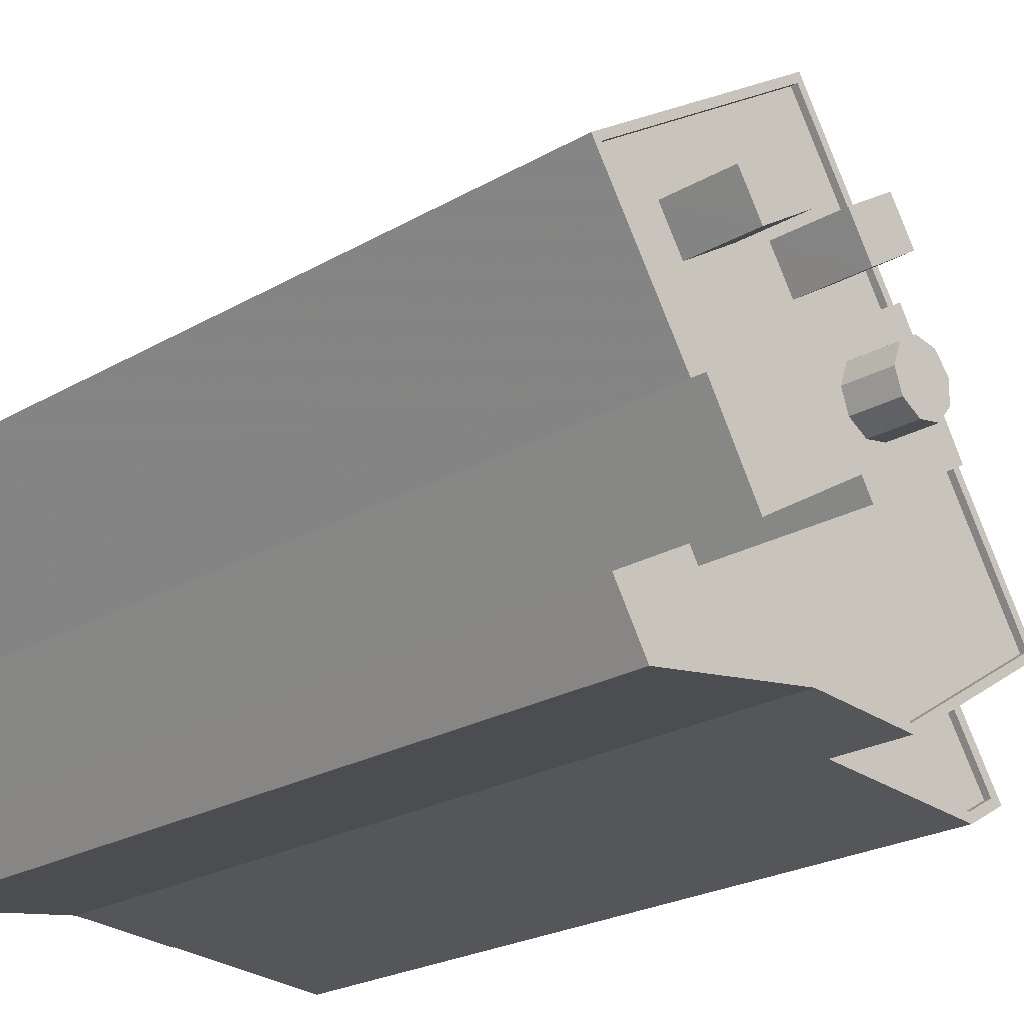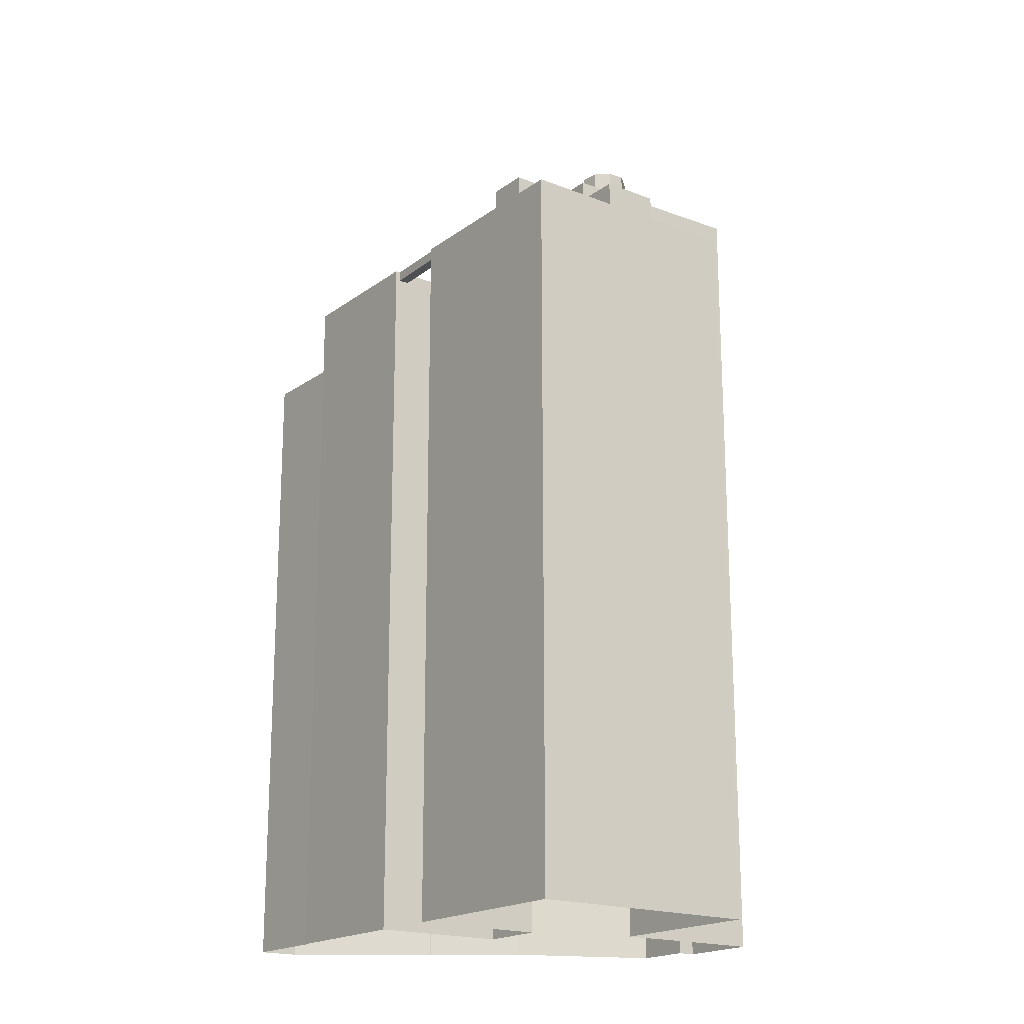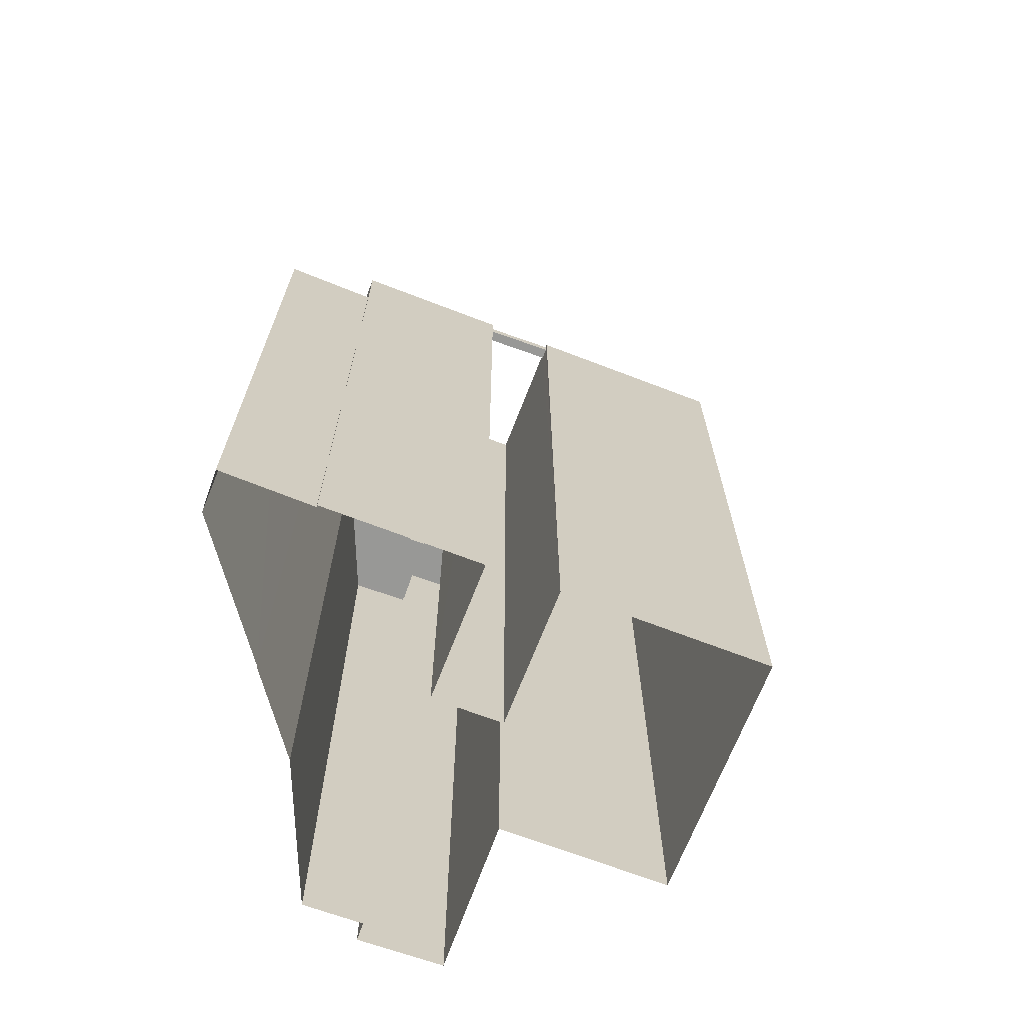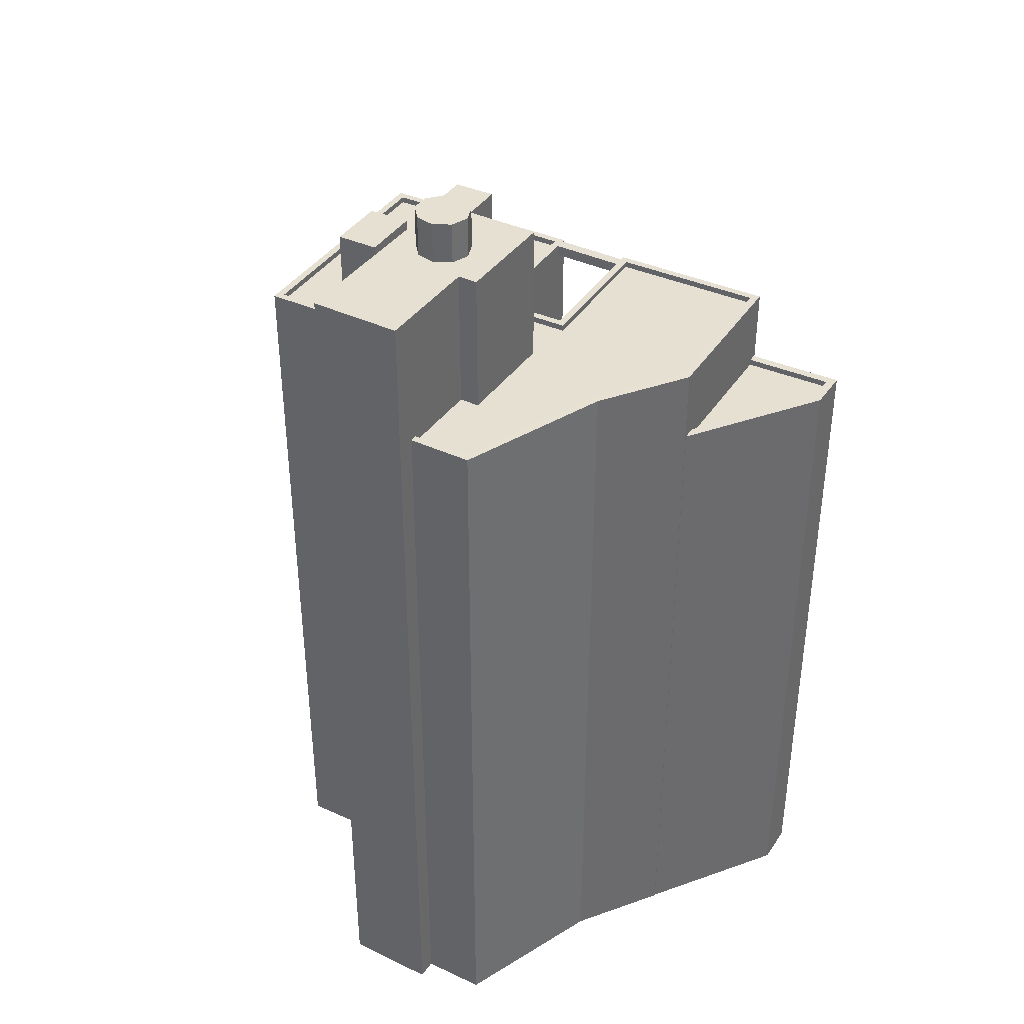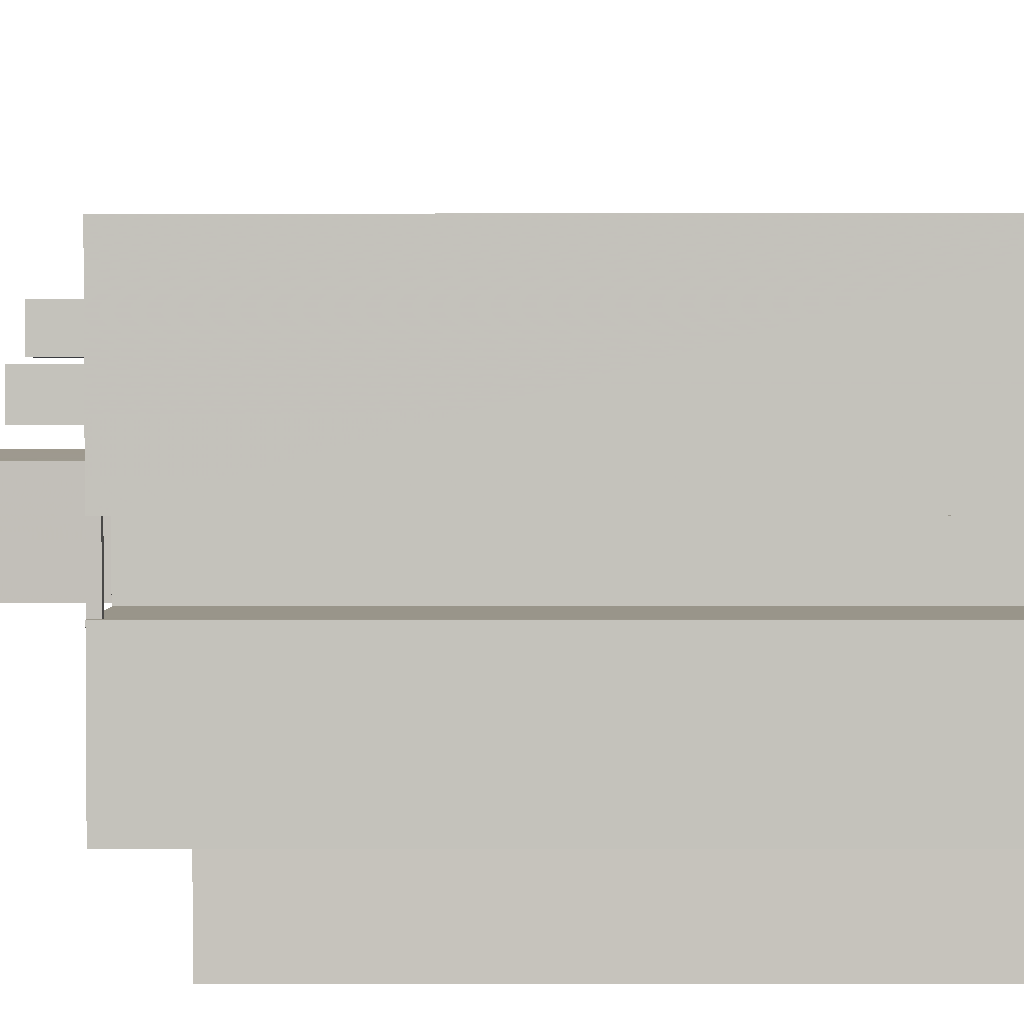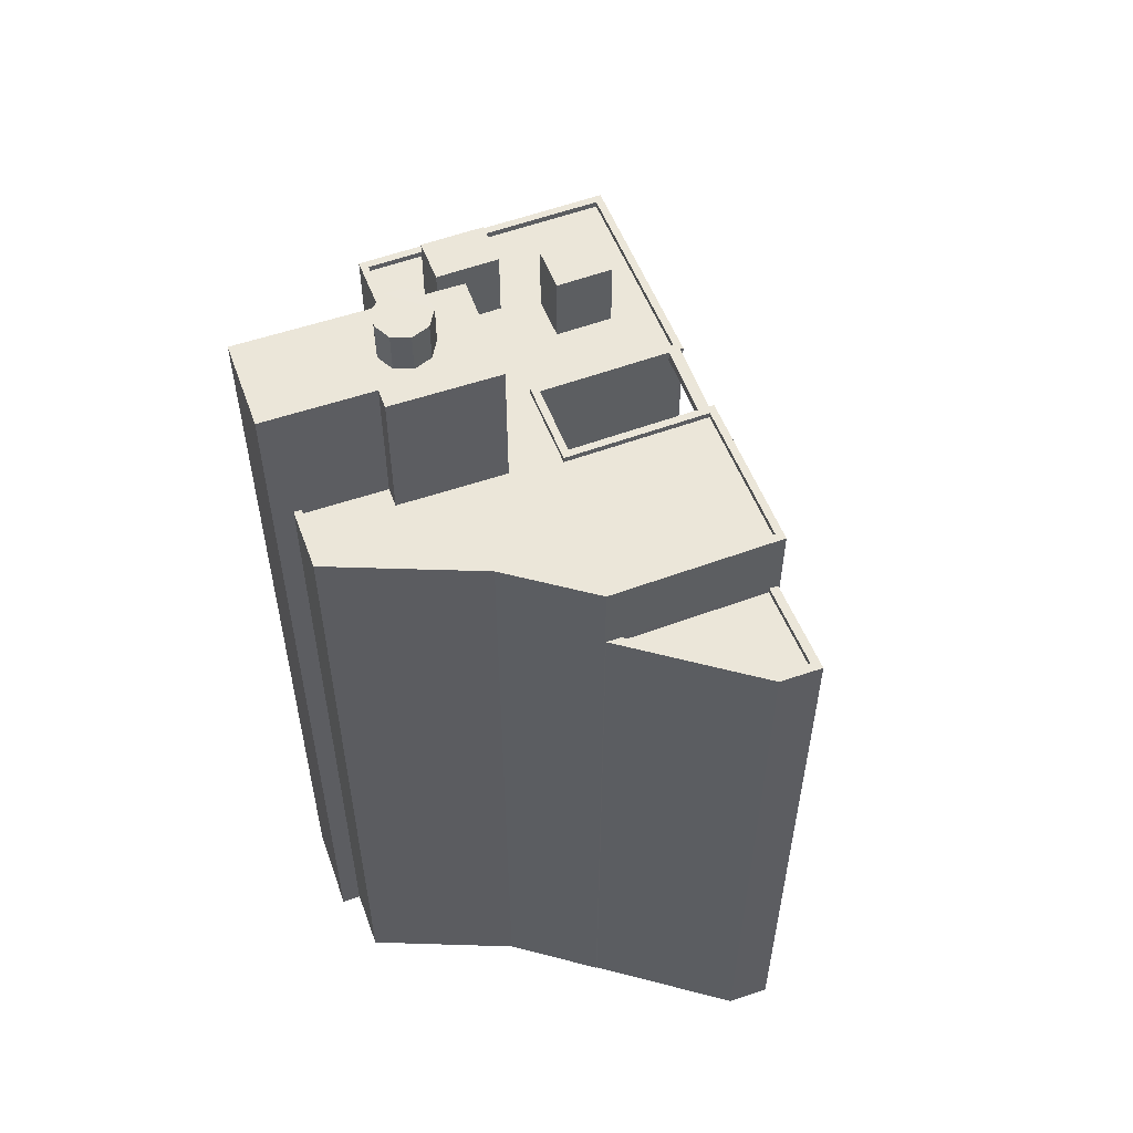
<metadata>
{"format":"obj","ext":"obj","renderer":"f3d","projection":"perspective","resolution":1024,"background":"white","views":[{"elev":-22.7,"azim":-44.8,"up":"+Y"},{"elev":-18.9,"azim":175.5,"up":"+Z"},{"elev":-68.5,"azim":101.0,"up":"+Z"},{"elev":38.4,"azim":-28.4,"up":"+Z"},{"elev":34.1,"azim":90.0,"up":"+Y"},{"elev":55.6,"azim":10.9,"up":"+Z"}]}
</metadata>
<code>
v -8801 -3.718e+04 14.41
v -8809 -3.717e+04 14.41
v -8801 -3.717e+04 14.41
v -8811 -3.718e+04 14.41
v -8805 -3.718e+04 14.41
v -8809 -3.718e+04 14.41
v -8809 -3.718e+04 14.41
v -8796 -3.717e+04 14.4
v -8791 -3.718e+04 14.4
v -8791 -3.718e+04 14.4
v -8794 -3.718e+04 14.4
v -8789 -3.718e+04 14.4
v -8790 -3.719e+04 14.4
v -8807 -3.719e+04 14.41
v -8801 -3.718e+04 14.41
v -8799 -3.718e+04 14.41
v -8797 -3.719e+04 14.4
v -8797 -3.719e+04 14.4
v -8796 -3.717e+04 45.57
v -8795 -3.718e+04 45.56
v -8795 -3.718e+04 45.56
v -8796 -3.717e+04 45.57
v -8805 -3.718e+04 53.23
v -8805 -3.718e+04 53.23
v -8806 -3.718e+04 53.23
v -8806 -3.718e+04 53.23
v -8804 -3.718e+04 53.23
v -8804 -3.718e+04 53.23
v -8806 -3.718e+04 53.23
v -8805 -3.718e+04 53.23
v -8805 -3.718e+04 53.23
v -8809 -3.718e+04 51.55
v -8807 -3.718e+04 51.55
v -8811 -3.718e+04 51.55
v -8805 -3.718e+04 51.55
v -8806 -3.718e+04 51.55
v -8806 -3.718e+04 51.55
v -8805 -3.718e+04 51.54
v -8804 -3.718e+04 51.54
v -8805 -3.718e+04 51.54
v -8804 -3.718e+04 51.54
v -8801 -3.718e+04 51.54
v -8806 -3.718e+04 51.54
v -8805 -3.718e+04 51.54
v -8805 -3.718e+04 51.54
v -8806 -3.718e+04 51.54
v -8804 -3.718e+04 51.54
v -8805 -3.718e+04 51.54
v -8801 -3.717e+04 48.59
v -8799 -3.717e+04 48.59
v -8800 -3.717e+04 48.59
v -8802 -3.717e+04 48.59
v -8799 -3.717e+04 45.77
v -8796 -3.717e+04 45.77
v -8800 -3.717e+04 45.77
v -8804 -3.717e+04 45.77
v -8800 -3.717e+04 45.77
v -8800 -3.718e+04 45.77
v -8806 -3.717e+04 45.77
v -8808 -3.717e+04 45.77
v -8805 -3.717e+04 45.77
v -8801 -3.717e+04 45.77
v -8807 -3.718e+04 45.77
v -8802 -3.717e+04 45.77
v -8803 -3.717e+04 45.77
v -8809 -3.717e+04 45.77
v -8801 -3.717e+04 45.77
v -8807 -3.719e+04 45.77
v -8805 -3.718e+04 45.77
v -8808 -3.718e+04 45.77
v -8804 -3.718e+04 45.77
v -8805 -3.718e+04 45.77
v -8806 -3.718e+04 45.77
v -8799 -3.718e+04 45.77
v -8797 -3.718e+04 45.76
v -8791 -3.718e+04 45.76
v -8801 -3.718e+04 45.77
v -8794 -3.718e+04 45.76
v -8801 -3.718e+04 45.77
v -8801 -3.718e+04 45.77
v -8801 -3.717e+04 46.02
v -8796 -3.717e+04 46.02
v -8796 -3.717e+04 46.02
v -8801 -3.717e+04 46.02
v -8799 -3.718e+04 46.02
v -8801 -3.718e+04 46.02
v -8799 -3.718e+04 46.02
v -8801 -3.718e+04 46.02
v -8796 -3.717e+04 46.02
v -8794 -3.718e+04 46.01
v -8795 -3.718e+04 46.01
v -8795 -3.718e+04 46.01
v -8795 -3.718e+04 46.01
v -8796 -3.717e+04 46.02
v -8794 -3.718e+04 46.01
v -8794 -3.718e+04 46.01
v -8791 -3.718e+04 46.01
v -8791 -3.718e+04 46.01
v -8797 -3.719e+04 46.01
v -8797 -3.718e+04 46.01
v -8801 -3.718e+04 46.02
v -8801 -3.718e+04 46.02
v -8807 -3.719e+04 46.02
v -8807 -3.719e+04 46.02
v -8809 -3.718e+04 46.02
v -8808 -3.718e+04 46.02
v -8805 -3.718e+04 46.02
v -8809 -3.717e+04 46.02
v -8809 -3.717e+04 46.02
v -8805 -3.718e+04 46.02
v -8804 -3.717e+04 48.59
v -8805 -3.717e+04 48.59
v -8803 -3.717e+04 48.59
v -8806 -3.717e+04 48.59
v -8791 -3.718e+04 42.74
v -8790 -3.719e+04 42.73
v -8789 -3.718e+04 42.73
v -8796 -3.718e+04 42.74
v -8797 -3.719e+04 42.99
v -8790 -3.719e+04 42.98
v -8796 -3.718e+04 42.99
v -8791 -3.718e+04 42.99
v -8789 -3.718e+04 42.98
v -8791 -3.718e+04 42.99
v -8790 -3.719e+04 42.98
v -8789 -3.718e+04 42.98
f 1 2 3
f 4 5 6
f 2 1 5
f 7 4 6
f 3 8 1
f 9 10 11
f 12 13 10
f 14 6 15
f 10 16 11
f 5 1 16
f 17 15 16
f 13 18 10
f 17 16 18
f 15 6 5
f 18 16 10
f 15 5 16
f 19 20 21
f 19 22 20
f 23 24 25
f 25 26 27
f 23 25 27
f 28 26 29
f 27 26 28
f 30 29 31
f 30 28 29
f 32 33 34
f 35 34 36
f 34 33 37
f 34 37 36
f 35 36 38
f 39 35 40
f 39 41 42
f 33 43 37
f 42 44 45
f 46 43 33
f 44 46 45
f 41 47 42
f 39 40 41
f 35 38 40
f 47 44 42
f 44 48 46
f 48 43 46
f 49 50 51
f 52 49 51
f 53 54 55
f 56 57 55
f 58 54 53
f 59 60 61
f 62 58 53
f 60 63 61
f 61 64 65
f 64 56 65
f 61 63 64
f 64 57 56
f 57 53 55
f 59 66 60
f 67 66 56
f 55 67 56
f 66 59 56
f 68 69 70
f 71 63 72
f 63 71 64
f 70 69 73
f 74 75 76
f 77 75 74
f 68 77 69
f 71 62 64
f 74 76 78
f 79 80 71
f 79 69 77
f 58 62 80
f 79 74 80
f 77 74 79
f 80 62 71
f 81 82 83
f 81 84 82
f 85 86 87
f 88 82 86
f 82 89 83
f 90 91 92
f 93 91 90
f 94 93 89
f 85 88 86
f 88 94 82
f 94 91 93
f 94 89 82
f 85 87 92
f 85 92 91
f 87 95 92
f 95 96 90
f 90 96 93
f 92 95 90
f 96 97 98
f 96 95 97
f 98 97 99
f 99 100 101
f 101 100 102
f 97 100 99
f 101 103 104
f 104 103 105
f 101 102 103
f 105 103 106
f 107 108 109
f 107 110 108
f 84 81 109
f 108 84 109
f 111 112 113
f 111 114 112
f 115 116 117
f 115 118 116
f 119 120 121
f 122 123 124
f 121 120 125
f 124 123 126
f 123 120 126
f 125 120 123
f 36 25 24
f 38 36 24
f 38 24 23
f 40 38 23
f 40 23 27
f 41 40 27
f 41 27 28
f 47 41 28
f 44 28 30
f 44 47 28
f 48 30 31
f 48 44 30
f 43 31 29
f 43 48 31
f 37 29 26
f 37 43 29
f 37 26 25
f 36 37 25
f 46 33 73
f 70 73 106
f 6 105 7
f 106 33 32
f 7 105 32
f 105 106 32
f 73 33 106
f 32 34 4
f 7 32 4
f 4 34 107
f 5 4 107
f 34 35 107
f 110 35 39
f 71 110 39
f 72 110 71
f 107 35 110
f 45 46 73
f 69 45 73
f 42 79 71
f 39 42 71
f 42 69 79
f 42 45 69
f 57 51 50
f 53 57 50
f 62 53 50
f 49 62 50
f 64 62 49
f 52 64 49
f 51 64 52
f 51 57 64
f 54 82 55
f 55 84 67
f 55 82 84
f 54 58 82
f 58 80 86
f 58 86 82
f 87 80 74
f 87 86 80
f 95 87 74
f 78 95 74
f 97 95 78
f 76 97 78
f 97 76 75
f 100 97 75
f 100 75 77
f 102 100 77
f 102 77 68
f 103 102 68
f 70 106 103
f 68 70 103
f 66 108 60
f 108 110 63
f 60 108 63
f 110 72 63
f 84 66 67
f 84 108 66
f 88 1 19
f 94 88 19
f 83 22 8
f 1 8 19
f 22 83 89
f 19 8 22
f 85 16 1
f 88 85 1
f 16 85 21
f 16 21 11
f 20 96 11
f 85 91 21
f 20 93 96
f 21 20 11
f 98 9 11
f 96 98 11
f 10 9 124
f 9 98 124
f 18 119 17
f 121 98 99
f 118 115 122
f 17 119 99
f 118 122 121
f 119 121 99
f 124 98 122
f 122 98 121
f 99 101 15
f 17 99 15
f 101 14 15
f 101 104 14
f 104 6 14
f 104 105 6
f 3 83 8
f 3 81 83
f 107 109 2
f 5 107 2
f 81 3 2
f 109 81 2
f 56 113 65
f 56 111 113
f 61 113 112
f 61 65 113
f 112 114 59
f 61 112 59
f 111 56 59
f 114 111 59
f 22 93 20
f 22 89 93
f 19 21 91
f 94 19 91
f 18 13 120
f 119 18 120
f 10 126 12
f 10 124 126
f 126 13 12
f 126 120 13
f 123 117 116
f 125 123 116
f 118 125 116
f 118 121 125
f 115 117 123
f 122 115 123

</code>
